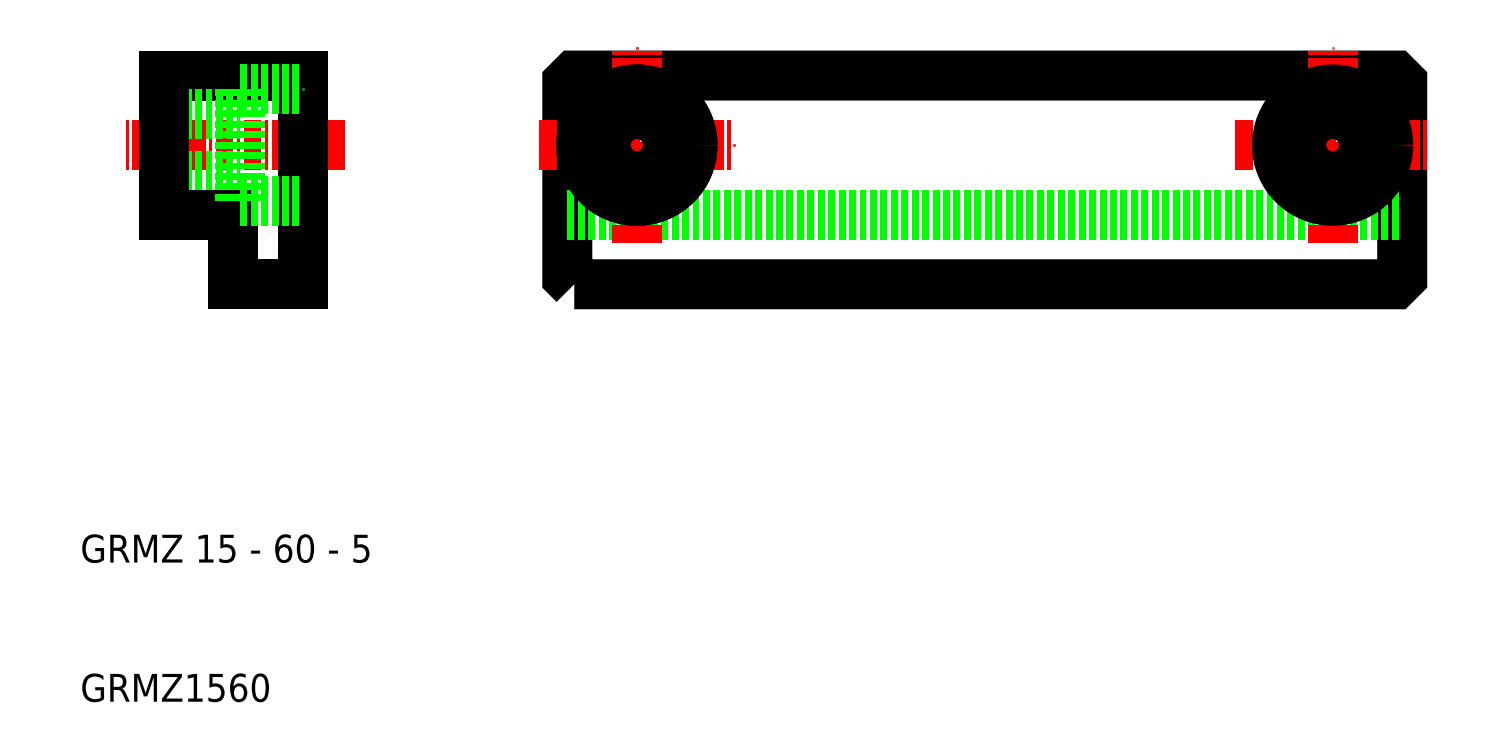
<metadata>
{"format":"dxf","ext":"dxf","renderer":"ezdxf+matplotlib","layout":"modelspace","background":"white","min_lineweight":24,"dpi":150}
</metadata>
<code>
0
SECTION
2
ENTITIES
0
POLYLINE
8
0
66
     1
10
0
20
0
30
0
70
     1
0
VERTEX
8
0
10
45.5
20
40
30
0
0
VERTEX
8
0
10
104.5
20
40
30
0
0
VERTEX
8
0
10
105
20
40.5
30
0
0
VERTEX
8
0
10
105
20
54.5
30
0
0
VERTEX
8
0
10
104.5
20
55
30
0
0
VERTEX
8
0
10
45.5
20
55
30
0
0
VERTEX
8
0
10
45
20
54.5
30
0
0
VERTEX
8
0
10
45
20
40.5
30
0
0
SEQEND
8
0
0
LINE
8
0
10
45
20
45
30
0
11
105
21
45
31
0
0
LINE
8
CENTER
10
50
20
43
30
0
11
50
21
57
31
0
0
LINE
8
CENTER
10
50
20
43
30
0
11
50
21
57
31
0
0
TEXT
8
0
10
10
20
20
30
0
40
2
1
GRMZ 15 - 60 - 5
0
TEXT
8
0
10
10
20
10
30
0
40
2
1
GRMZ1560
0
LINE
8
CENTER
10
29
20
50
30
0
11
13
21
50
31
0
0
LINE
8
CENTER
10
43
20
50
30
0
11
57
21
50
31
0
0
LINE
8
CENTER
10
43
20
50
30
0
11
57
21
50
31
0
0
LINE
8
0
10
26
20
55
30
0
11
26
21
40
31
0
0
LINE
8
0
10
21
20
45
30
0
11
21
21
40
31
0
0
LINE
8
0
10
21
20
40
30
0
11
26
21
40
31
0
0
LINE
8
0
10
26
20
55
30
0
11
16
21
55
31
0
0
LINE
8
0
10
16
20
52.25
30
0
11
21.5
21
52.25
31
0
0
LINE
8
0
10
16
20
47.75
30
0
11
21.5
21
47.75
31
0
0
LINE
8
0
10
16
20
55
30
0
11
16
21
45
31
0
0
LINE
8
0
10
16
20
45
30
0
11
21
21
45
31
0
0
LINE
8
0
10
21.5
20
46
30
0
11
21.5
21
54
31
0
0
LINE
8
0
10
21.5
20
46
30
0
11
26
21
46
31
0
0
LINE
8
0
10
21.5
20
54
30
0
11
26
21
54
31
0
0
CIRCLE
8
0
10
50
20
50
30
0
40
2.25
0
CIRCLE
8
0
10
50
20
50
30
0
40
4
0
CIRCLE
8
0
10
50
20
50
30
0
40
2.25
0
CIRCLE
8
0
10
50
20
50
30
0
40
4
0
LINE
8
CENTER
10
100
20
43
30
0
11
100
21
57
31
0
0
LINE
8
CENTER
10
93
20
50
30
0
11
107
21
50
31
0
0
CIRCLE
8
0
10
100
20
50
30
0
40
4
0
CIRCLE
8
0
10
100
20
50
30
0
40
2.25
0
ENDSEC
0
EOF

</code>
